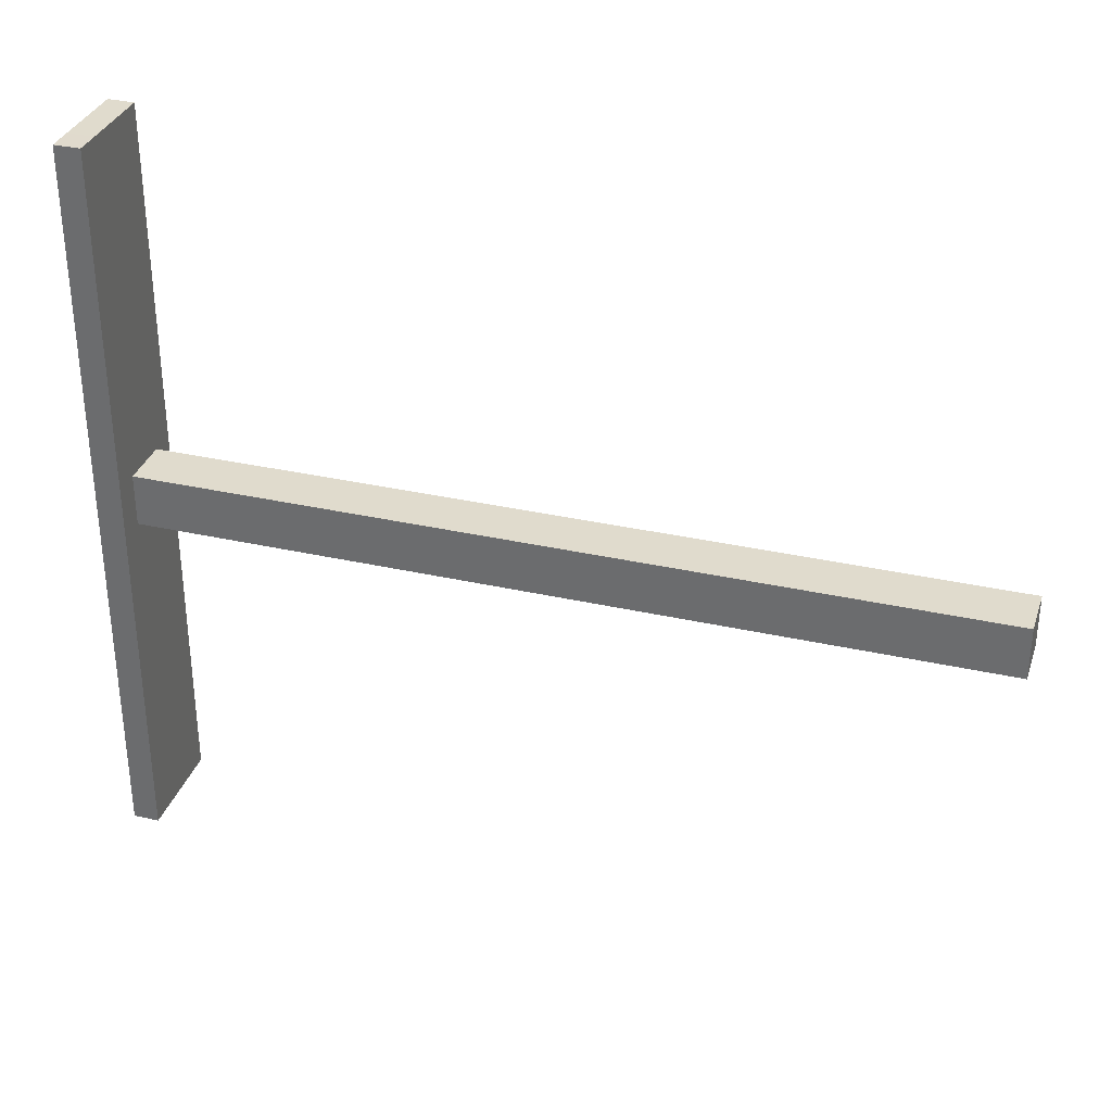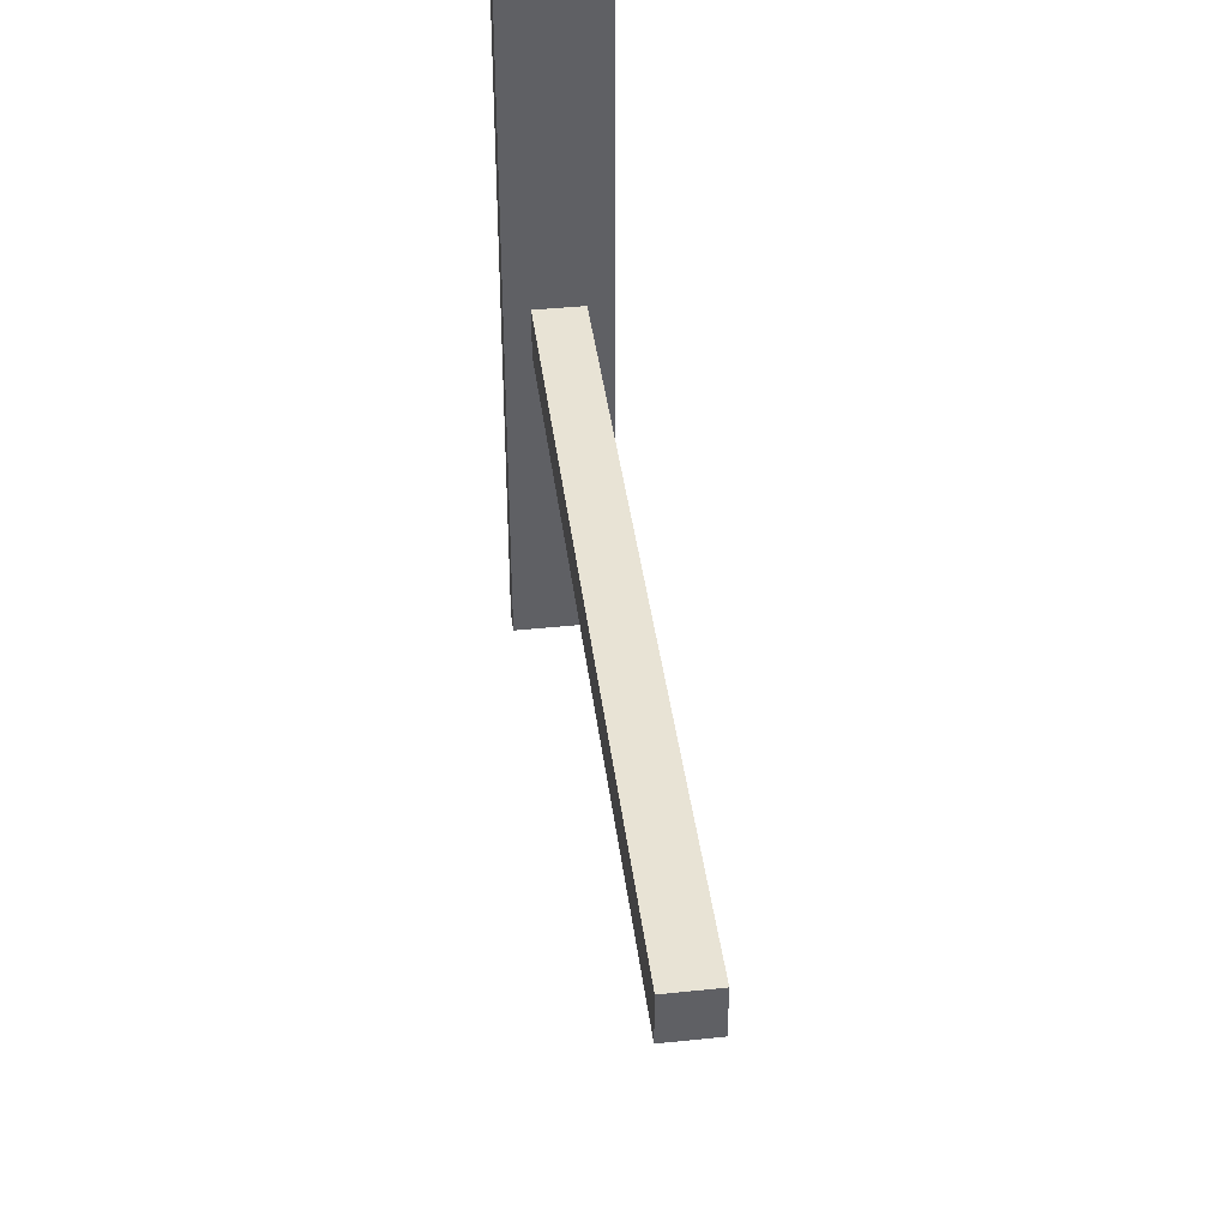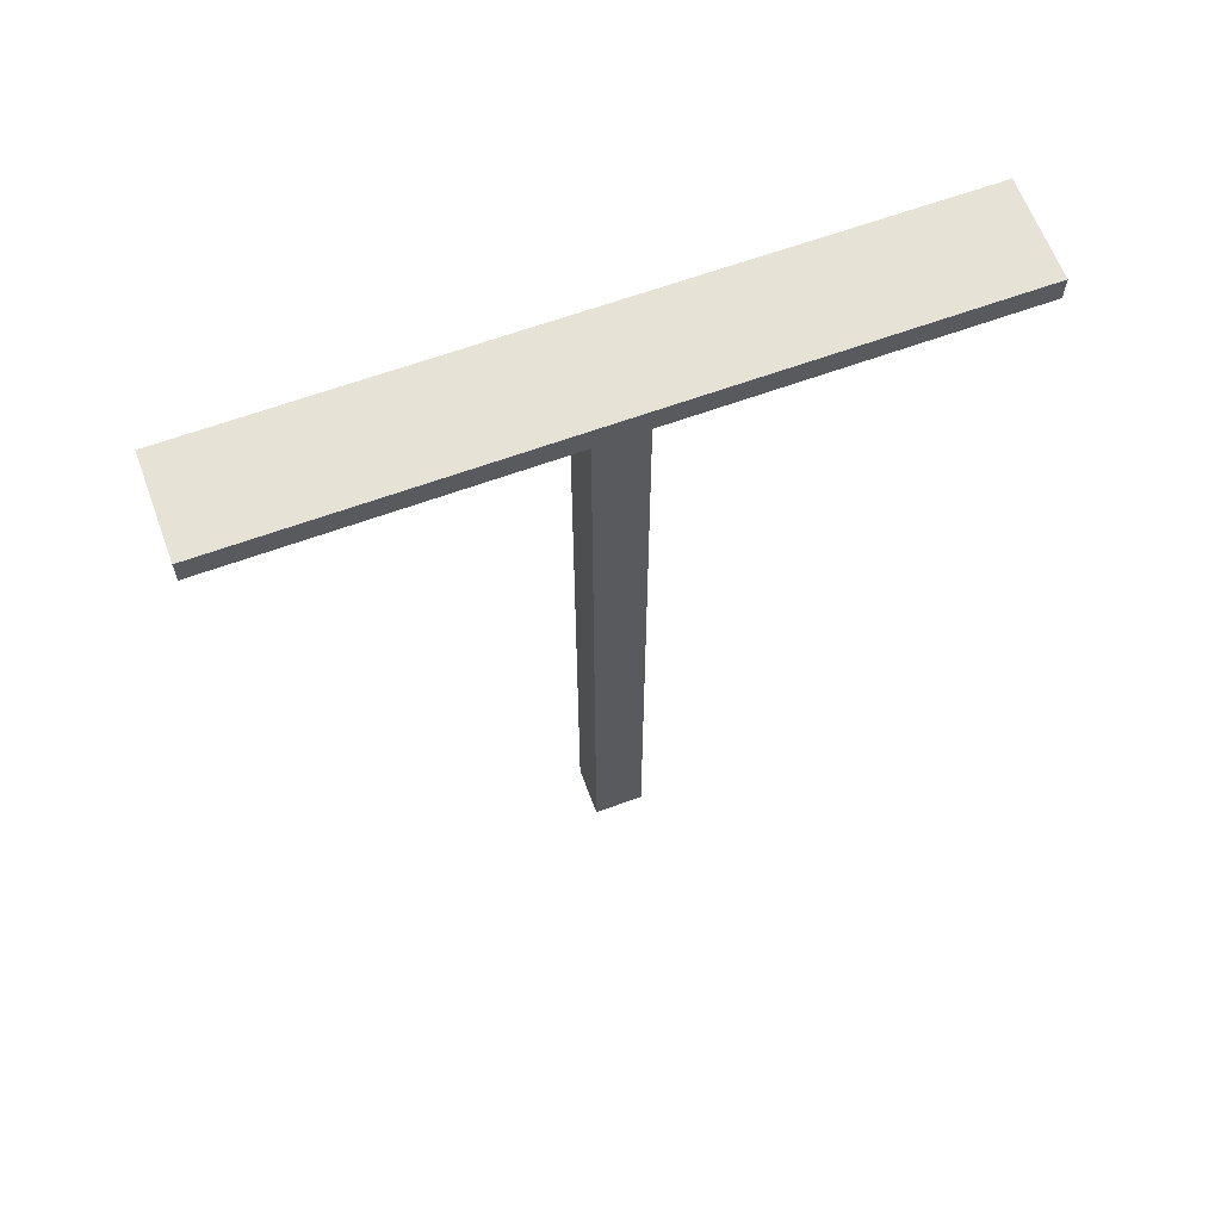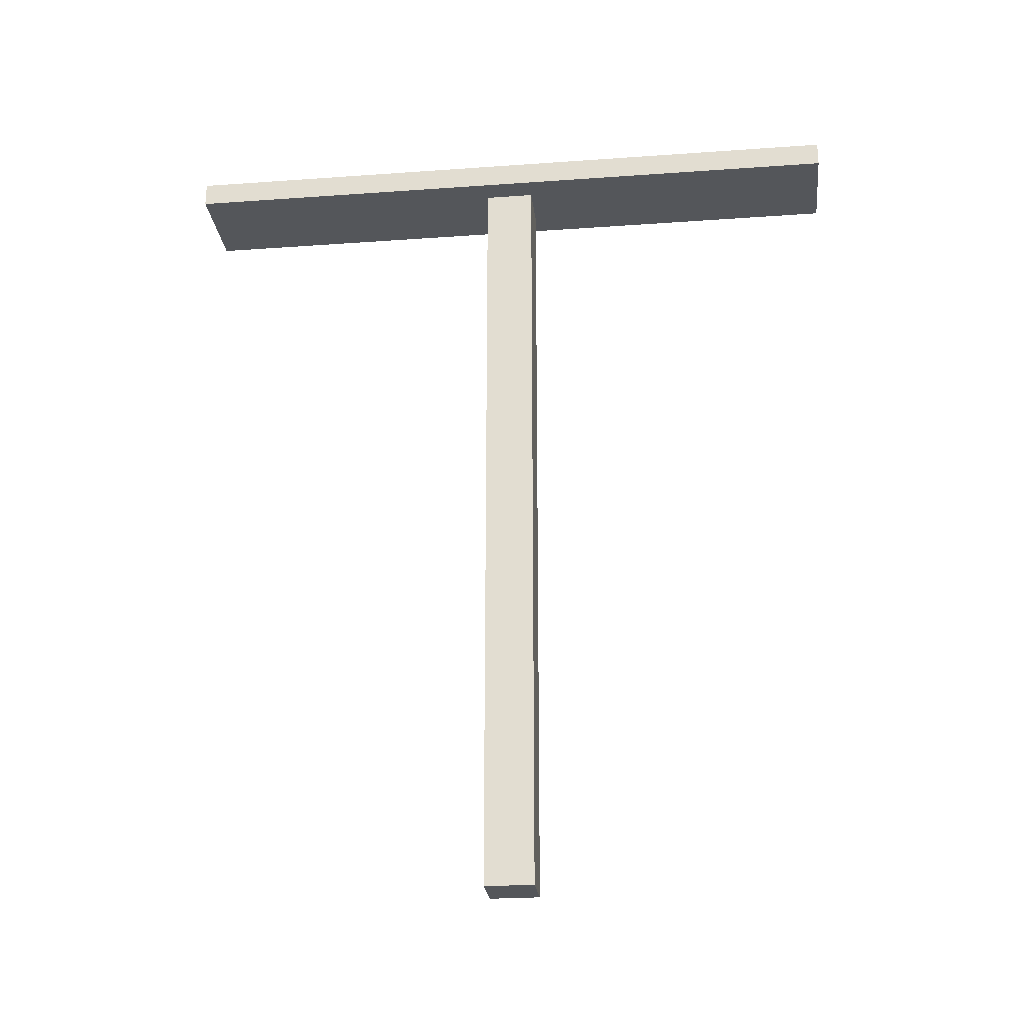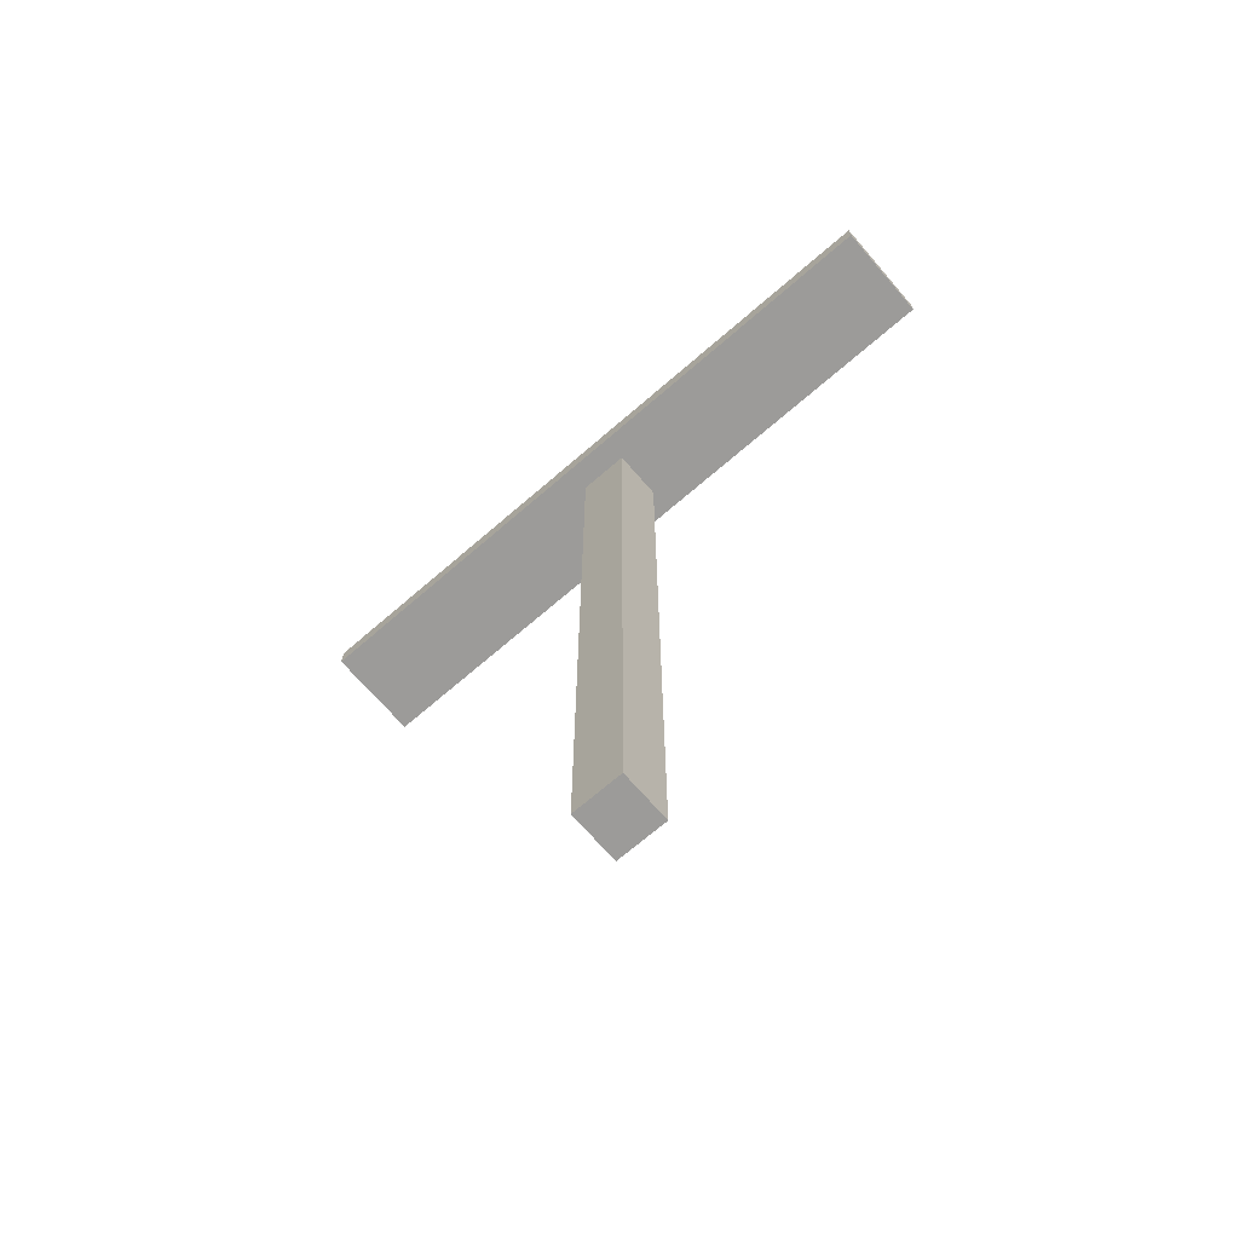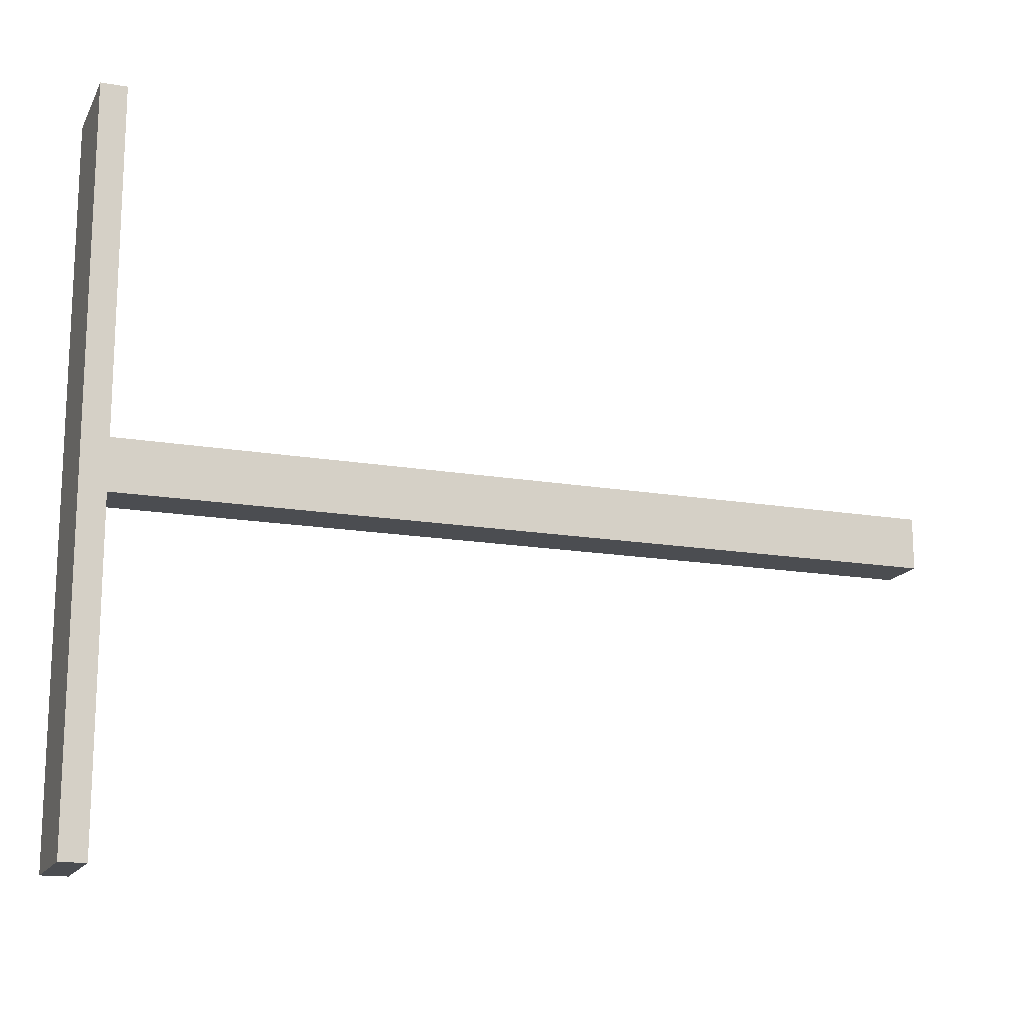
<metadata>
{"format":"obj","ext":"obj","renderer":"f3d","projection":"perspective","resolution":1024,"background":"white","views":[{"elev":33.2,"azim":-72.7,"up":"+Z"},{"elev":41.0,"azim":-7.2,"up":"+Z"},{"elev":63.6,"azim":-110.3,"up":"+Y"},{"elev":-25.1,"azim":-83.4,"up":"+Y"},{"elev":-69.7,"azim":130.9,"up":"+Y"},{"elev":-15.9,"azim":-109.7,"up":"+Z"}]}
</metadata>
<code>
g pb_Mesh84464
v -6 0.5 5
v -6 0.5 -1.5
v -6 1 -1.5
v -6 1 5
v -4 1 -1.5
v -4 0.5 4.999
v -4 1 4.999
v -4 0.5 -1.5
v -6 0.5 -1.5
v -6 0.5 -2.5
v -6 1 -2.5
v -6 1 -1.5
v -6 0.5 -2.5
v -6 0.5 -9
v -6 1 -9
v -6 1 -2.5
v -4 1 -2.5
v -4 0.5 -2.5
v -4 1 -9
v -4 0.5 -9
v -5.5 0.5 5
v -6 0.5 5
v -6 1 5
v -5.5 1 5
v -6 1 -9
v -5.5 0.5 -9
v -5.5 1 -9
v -6 0.5 -9
v -6 1 -1.5
v -5.5 1 -1.5
v -5.5 1 5
v -6 1 5
v -6 0.5 5
v -5.5 0.5 5
v -6 0.5 -1.5
v -5.5 0.5 -1.5
v -6 1 -9
v -5.5 1 -2.5
v -6 1 -2.5
v -5.5 1 -9
v -6 0.5 -9
v -5.5 0.5 -2.5
v -5.5 0.5 -9
v -6 0.5 -2.5
v -4 0.5 4.999
v -4.5 0.5 5
v -4.5 1 5
v -4 1 4.999
v -4.5 0.5 5
v -5.5 0.5 5
v -5.5 1 5
v -4.5 1 5
v -4.5 1 -9
v -4 0.5 -9
v -4 1 -9
v -4.5 0.5 -9
v -5.5 1 -9
v -4.5 0.5 -9
v -4.5 1 -9
v -5.5 0.5 -9
v -4.5 1 5
v -4.5 1 -1.5
v -4 1 4.999
v -4 1 -1.5
v -4 0.5 4.999
v -4 0.5 -1.5
v -4.5 0.5 -1.5
v -4.5 0.5 5
v -4.5 1 -2.5
v -4.5 1 -9
v -4 1 -2.5
v -4 1 -9
v -4 0.5 -2.5
v -4 0.5 -9
v -4.5 0.5 -9
v -4.5 0.5 -2.5
v -4.5 -15.5 -1.5
v -4.5 -15.5 -2.5
v -5.5 -15.5 -2.5
v -5.5 -15.5 -1.5
v -4.5 0.5 -1.5
v -4.5 0.5 -2.5
v -4.5 -15.5 -1.5
v -4.5 -15.5 -2.5
v -4.5 0.5 -2.5
v -5.5 0.5 -2.5
v -4.5 -15.5 -2.5
v -5.5 -15.5 -2.5
v -5.5 0.5 -2.5
v -5.5 0.5 -1.5
v -5.5 -15.5 -2.5
v -5.5 -15.5 -1.5
v -5.5 0.5 -1.5
v -4.5 0.5 -1.5
v -5.5 -15.5 -1.5
v -4.5 -15.5 -1.5
g pb_Mesh84464_0
f 3 2 1
f 3 1 4
f 7 6 5
f 6 8 5
f 11 10 9
f 11 9 12
f 15 14 13
f 15 13 16
f 5 8 17
f 8 18 17
f 17 18 19
f 18 20 19
f 23 22 21
f 23 21 24
f 27 26 25
f 26 28 25
f 31 30 29
f 32 31 29
f 35 34 33
f 35 36 34
f 39 38 37
f 37 38 40
f 39 30 38
f 29 30 39
f 43 42 41
f 41 42 44
f 44 36 35
f 42 36 44
f 47 46 45
f 47 45 48
f 51 50 49
f 51 49 52
f 55 54 53
f 54 56 53
f 59 58 57
f 58 60 57
f 63 62 61
f 63 64 62
f 61 30 31
f 61 62 30
f 67 66 65
f 68 67 65
f 36 67 68
f 34 36 68
f 69 40 38
f 69 70 40
f 71 70 69
f 71 72 70
f 64 69 62
f 64 71 69
f 62 38 30
f 62 69 38
f 75 74 73
f 76 75 73
f 43 75 76
f 42 43 76
f 76 73 66
f 67 76 66
f 79 78 77
f 80 79 77
f 83 82 81
f 83 84 82
f 87 86 85
f 87 88 86
f 91 90 89
f 91 92 90
f 95 94 93
f 95 96 94

</code>
